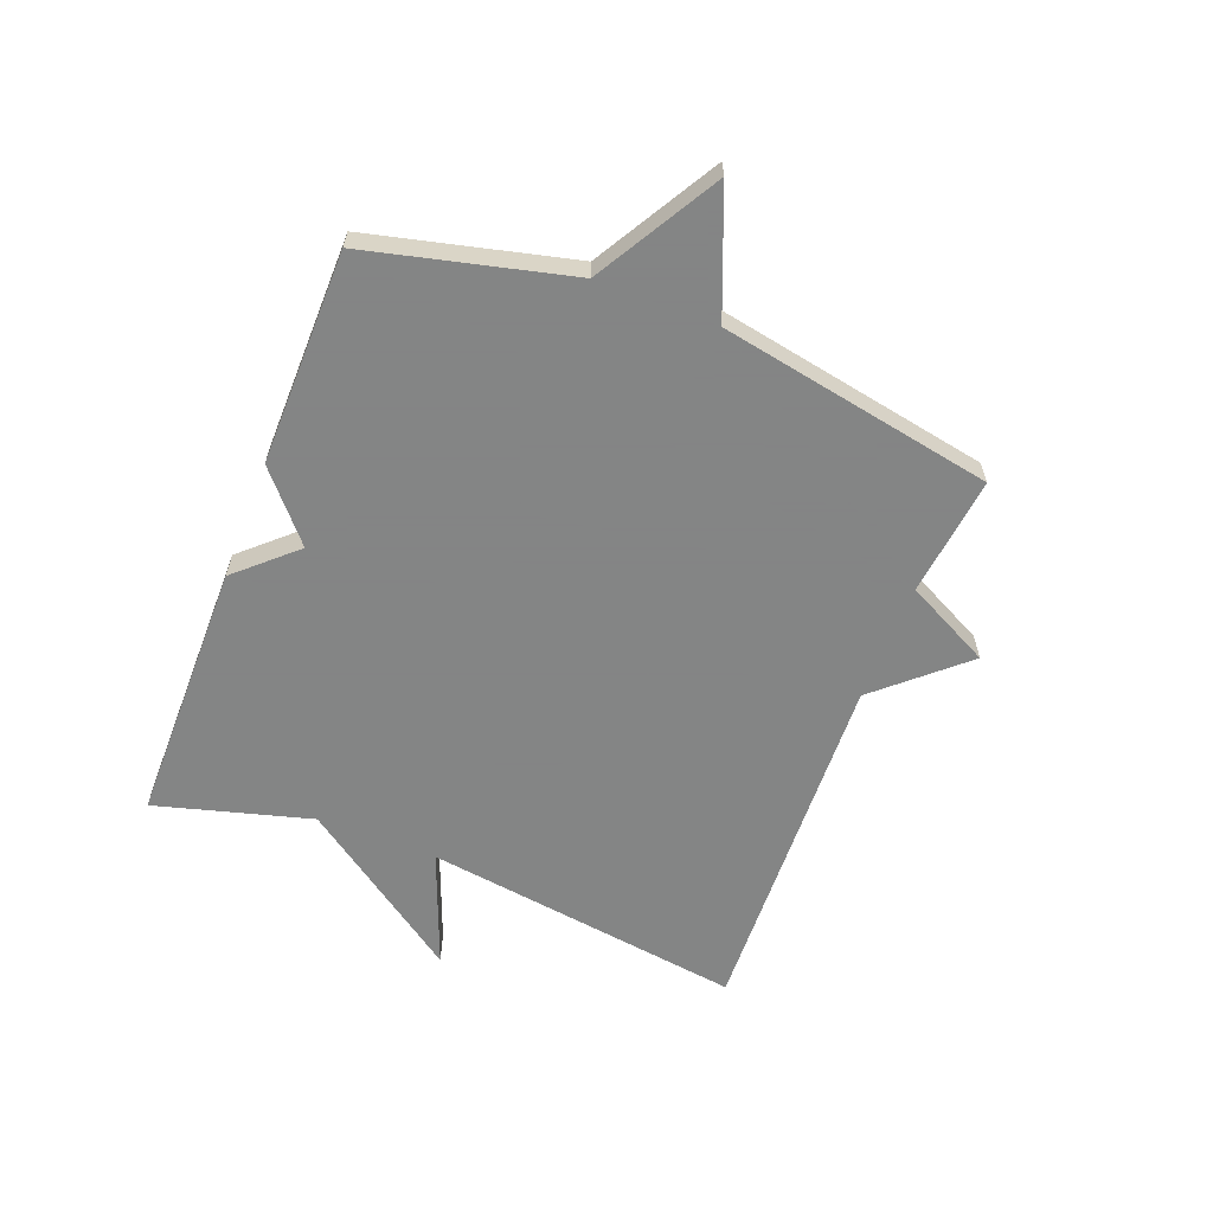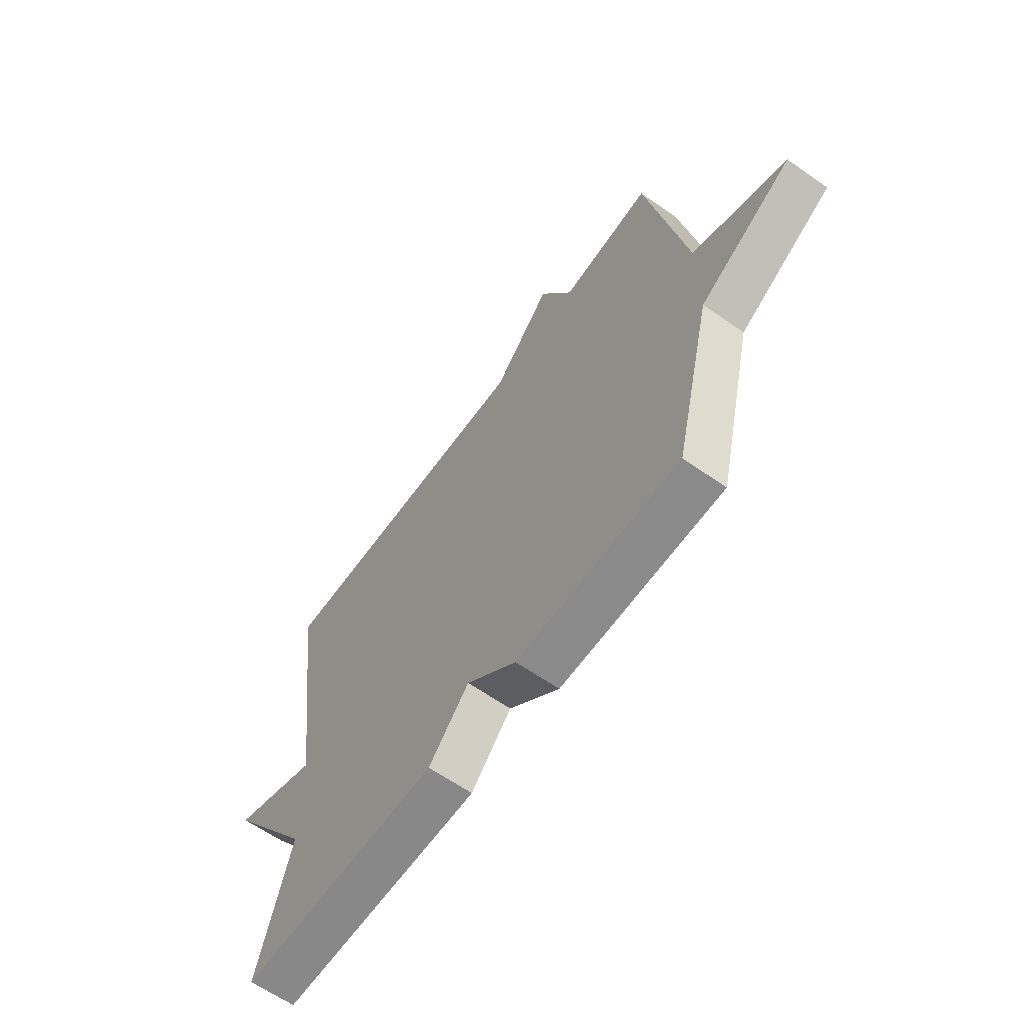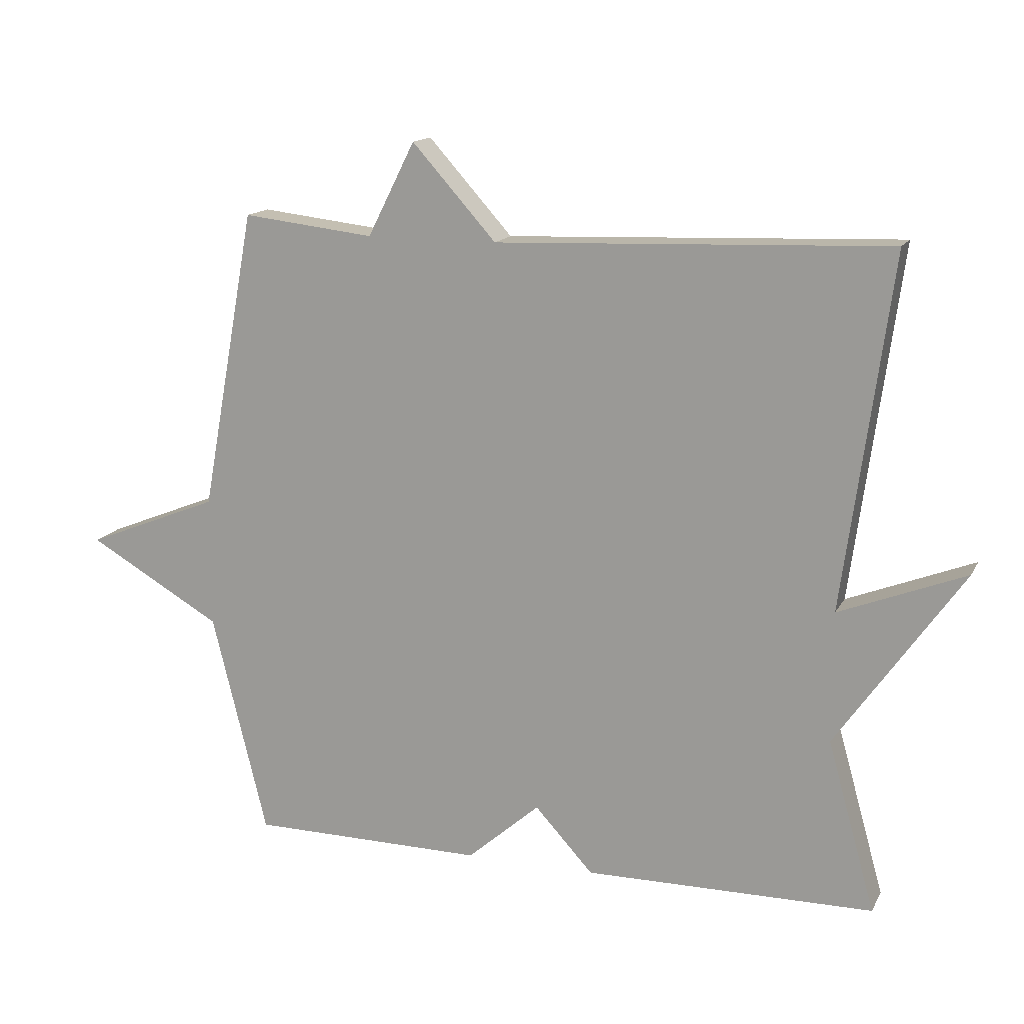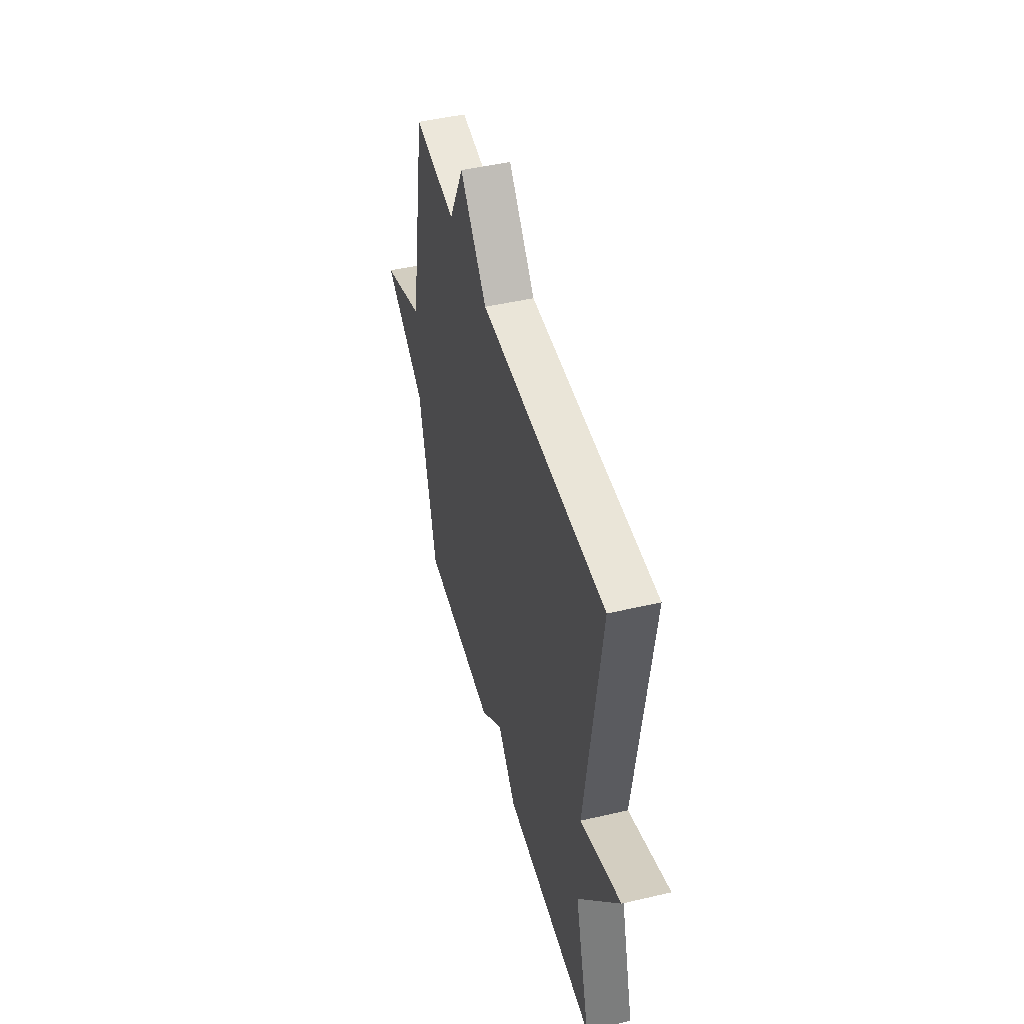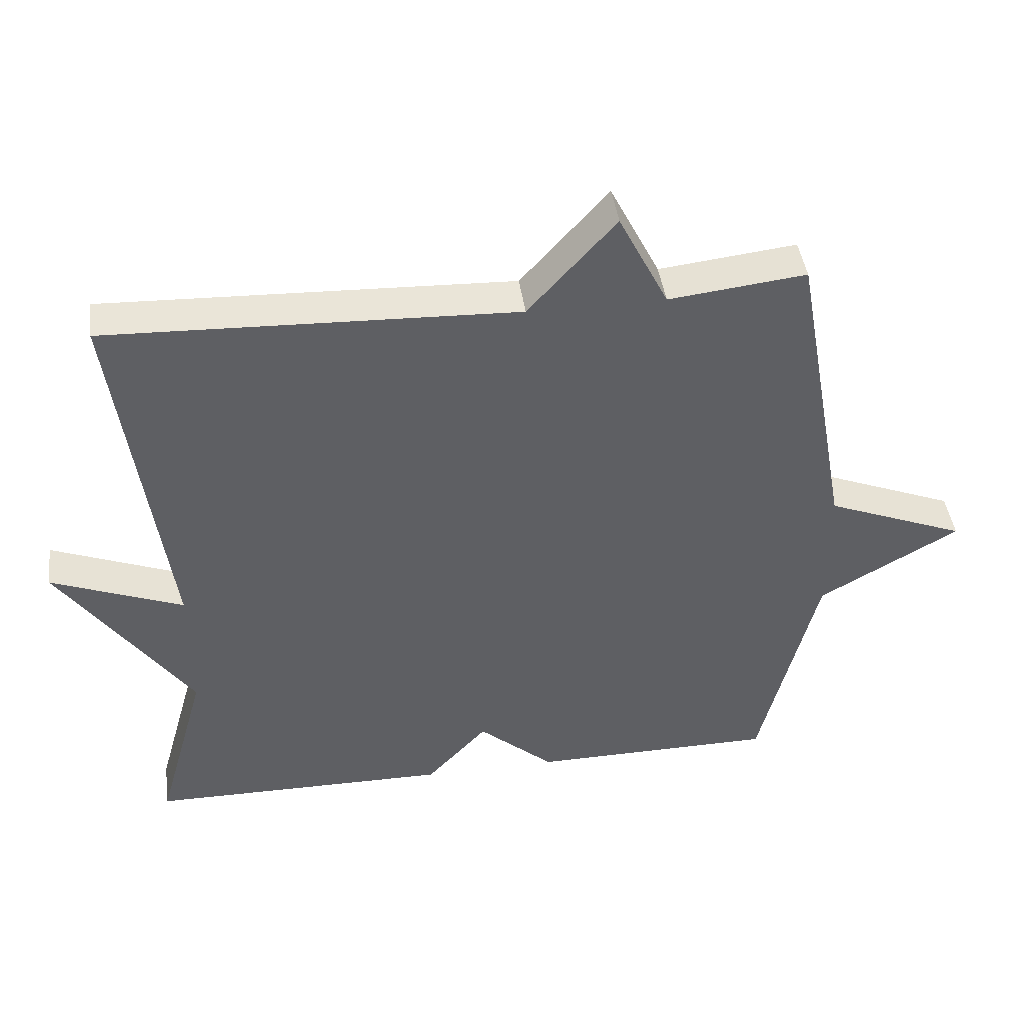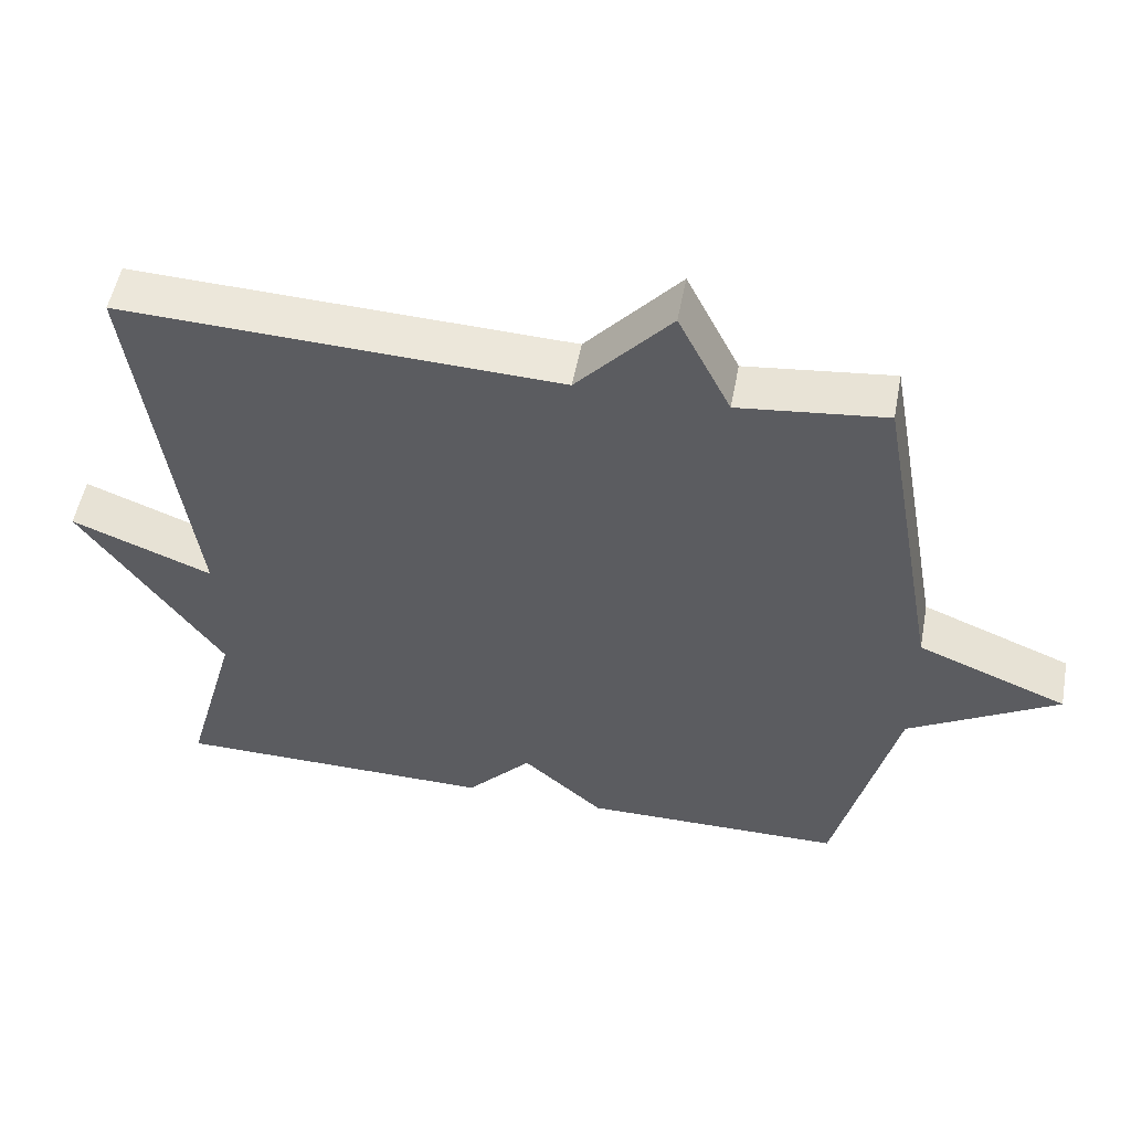
<metadata>
{"format":"obj","ext":"obj","renderer":"f3d","projection":"perspective","resolution":1024,"background":"white","views":[{"elev":-61.6,"azim":-111.3,"up":"+Y"},{"elev":-63.0,"azim":-125.3,"up":"+Z"},{"elev":14.9,"azim":19.4,"up":"+Z"},{"elev":47.4,"azim":75.2,"up":"+Z"},{"elev":43.8,"azim":172.2,"up":"+Z"},{"elev":52.6,"azim":-169.4,"up":"+Z"}]}
</metadata>
<code>
v -0.5 0.07 0.5
v -0.299 0.07 0.477
v -0.227 0.07 0.62
v -0.099 0.07 0.477
v 0.5 0.07 0.5
v 0.427 0.07 -0.039
v 0.62 0.07 0.037
v 0.427 0.07 -0.239
v 0.5 0.07 -0.5
v 0.058 0.07 -0.503
v -0.031 0.07 -0.406
v -0.142 0.07 -0.503
v -0.5 0.07 -0.5
v -0.584 0.07 -0.16
v -0.789 0.07 -0.042
v -0.584 0.07 0.04
v -0.5 0 0.5
v -0.299 0 0.477
v -0.227 0 0.62
v -0.099 0 0.477
v 0.5 0 0.5
v 0.427 0 -0.039
v 0.62 0 0.037
v 0.427 0 -0.239
v 0.5 0 -0.5
v 0.058 0 -0.503
v -0.031 0 -0.406
v -0.142 0 -0.503
v -0.5 0 -0.5
v -0.584 0 -0.16
v -0.789 0 -0.042
v -0.584 0 0.04
f 14 15 16
f 16 1 2
f 14 16 2
f 13 14 2
f 12 13 2
f 11 12 2
f 2 3 4
f 11 2 4
f 10 11 4
f 9 10 4
f 8 9 4
f 6 7 8
f 6 8 4
f 4 5 6
f 32 31 30
f 18 17 32
f 18 32 30
f 18 30 29
f 18 29 28
f 18 28 27
f 20 19 18
f 20 18 27
f 20 27 26
f 20 26 25
f 20 25 24
f 24 23 22
f 20 24 22
f 22 21 20
f 1 17 18 2
f 2 18 19 3
f 3 19 20 4
f 4 20 21 5
f 5 21 22 6
f 6 22 23 7
f 7 23 24 8
f 8 24 25 9
f 9 25 26 10
f 10 26 27 11
f 11 27 28 12
f 12 28 29 13
f 13 29 30 14
f 14 30 31 15
f 15 31 32 16
f 16 32 17 1

</code>
